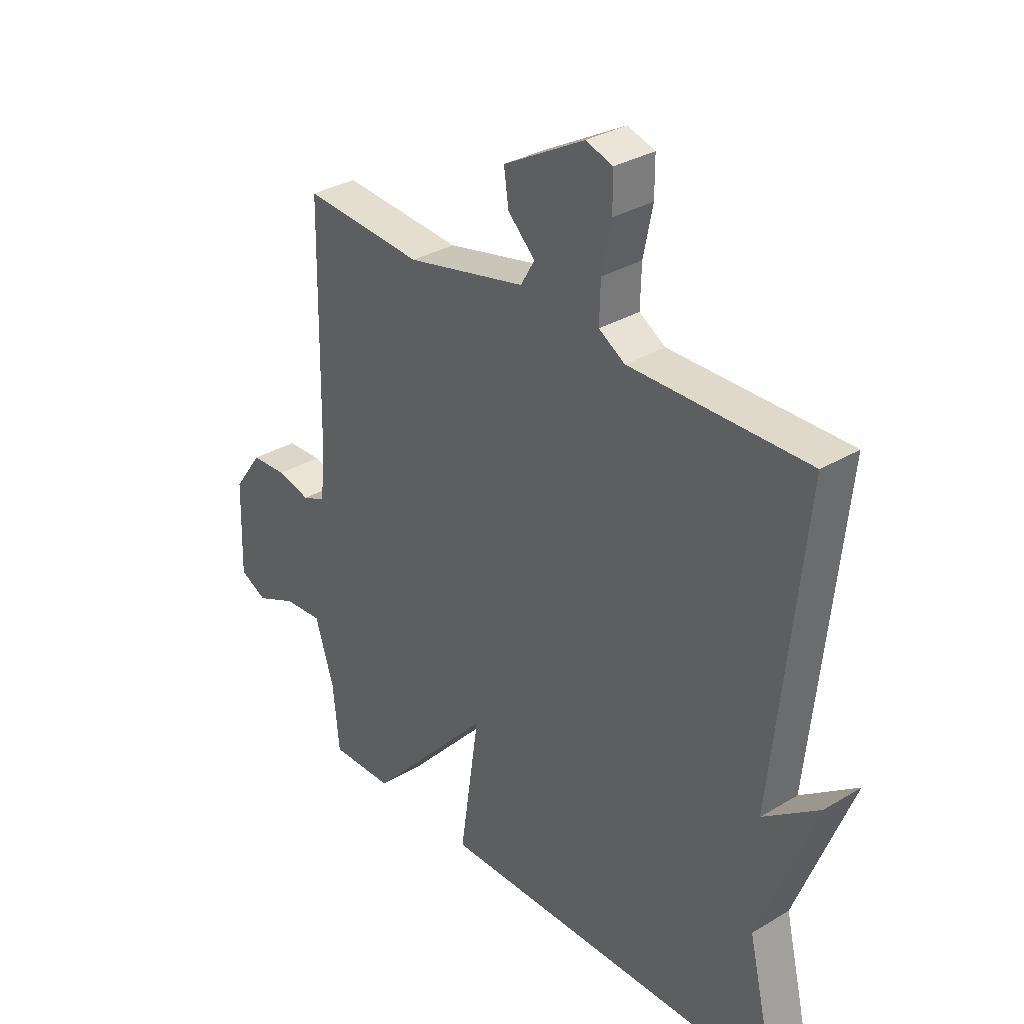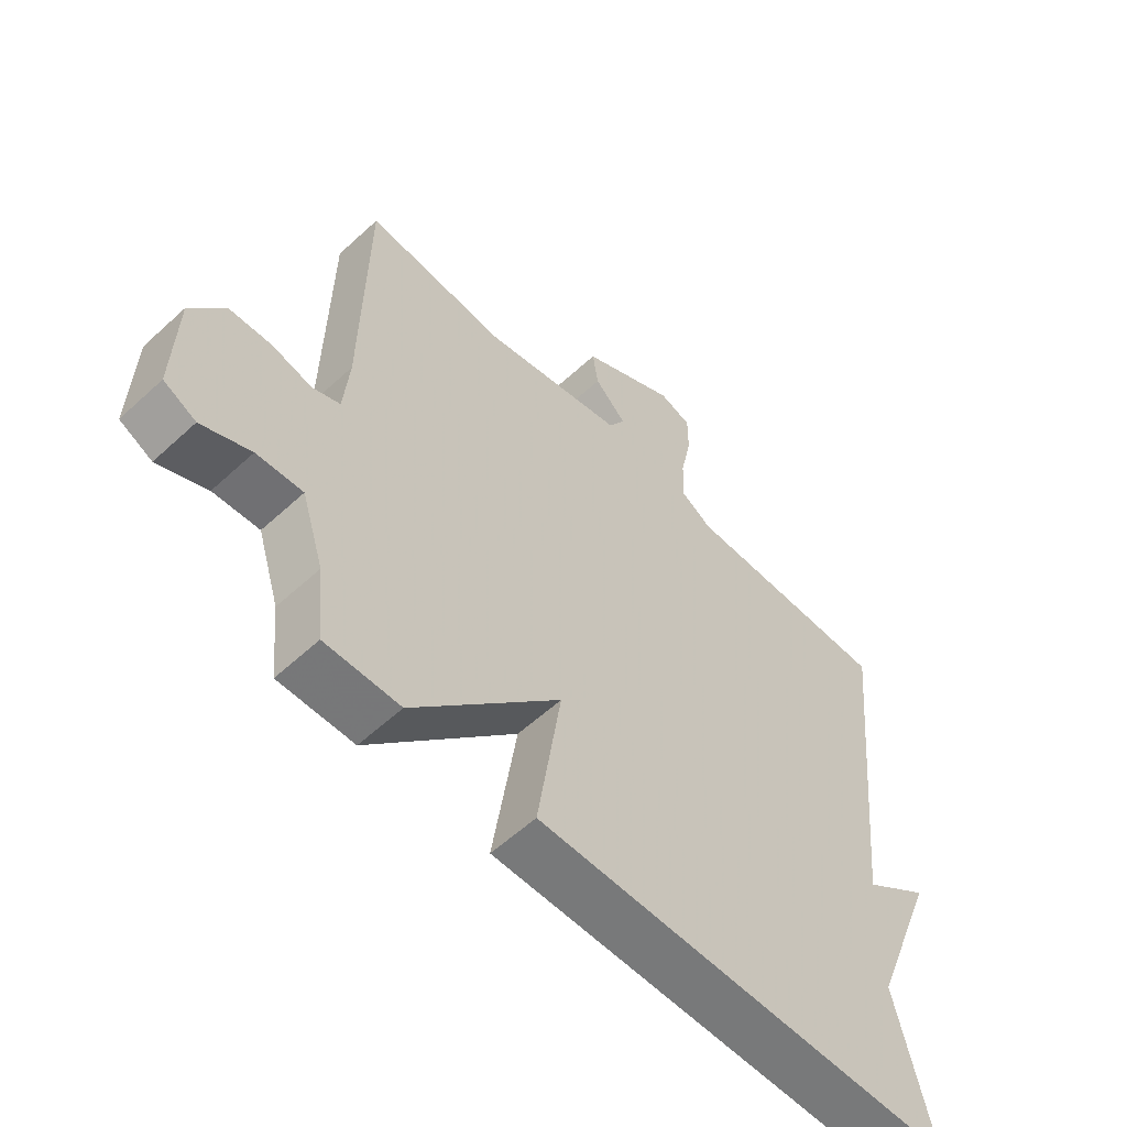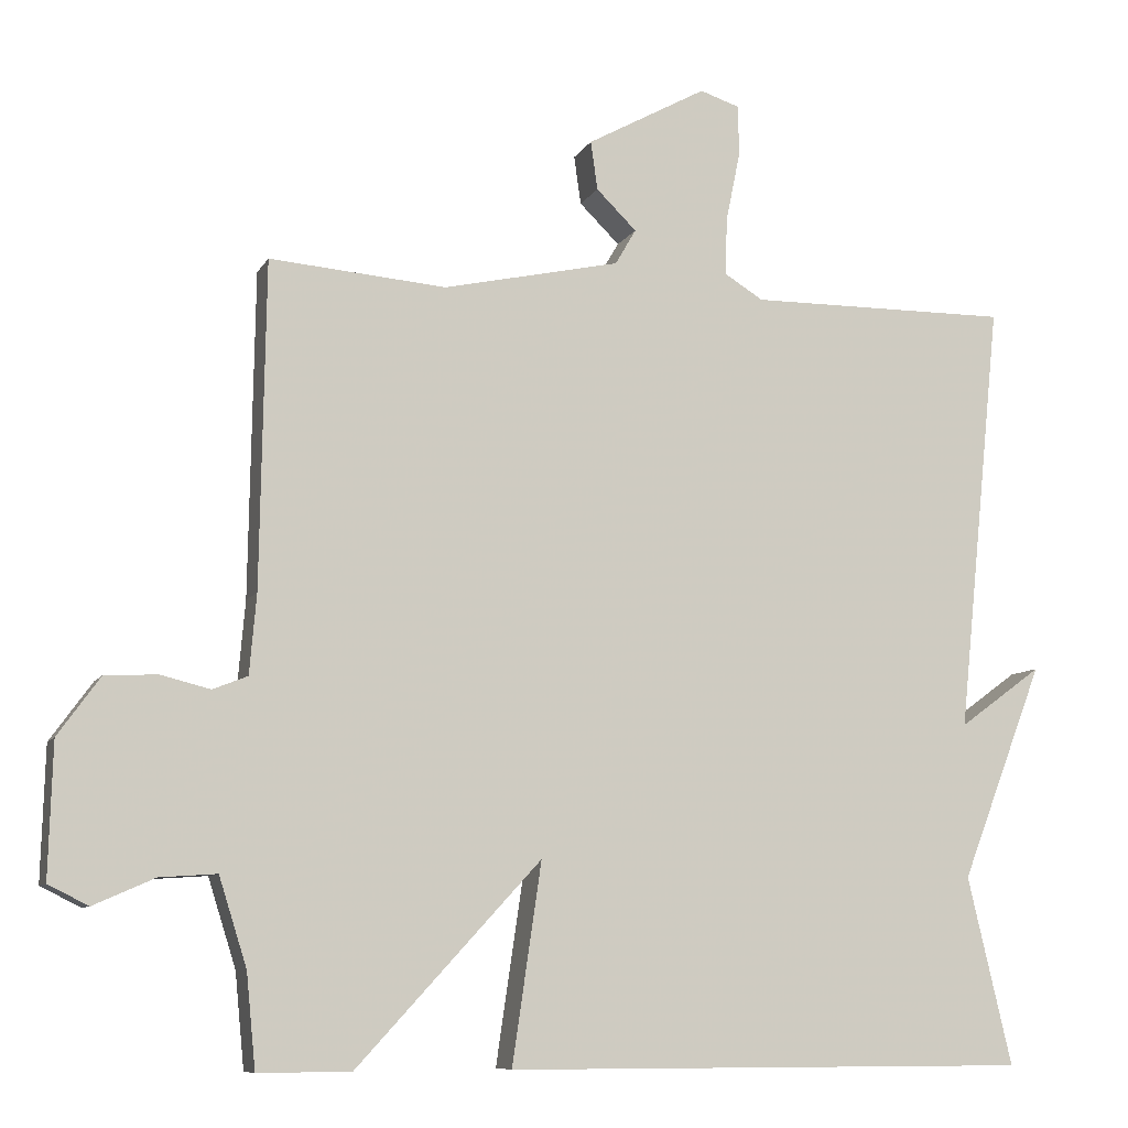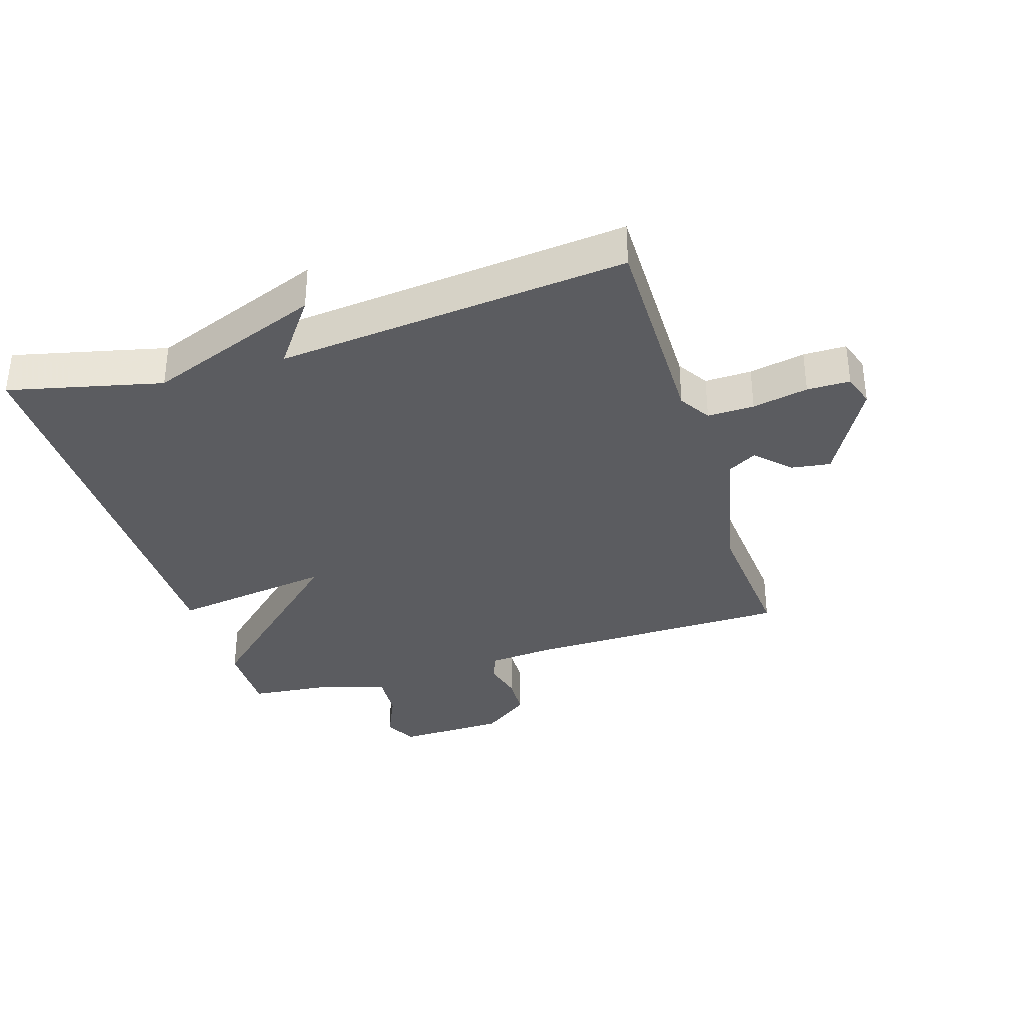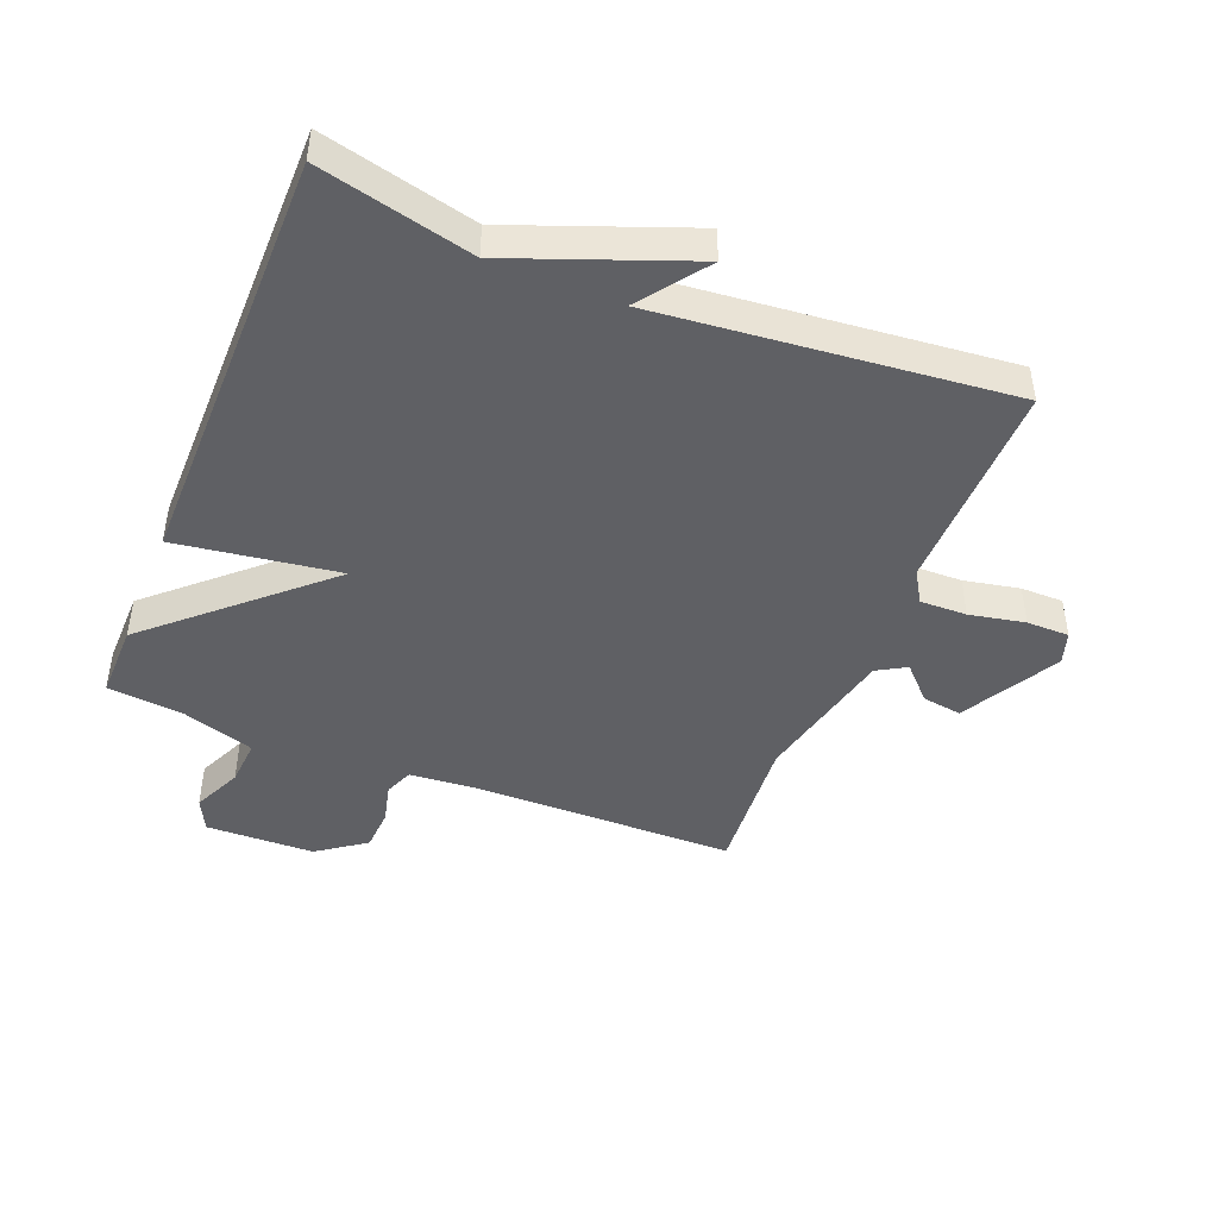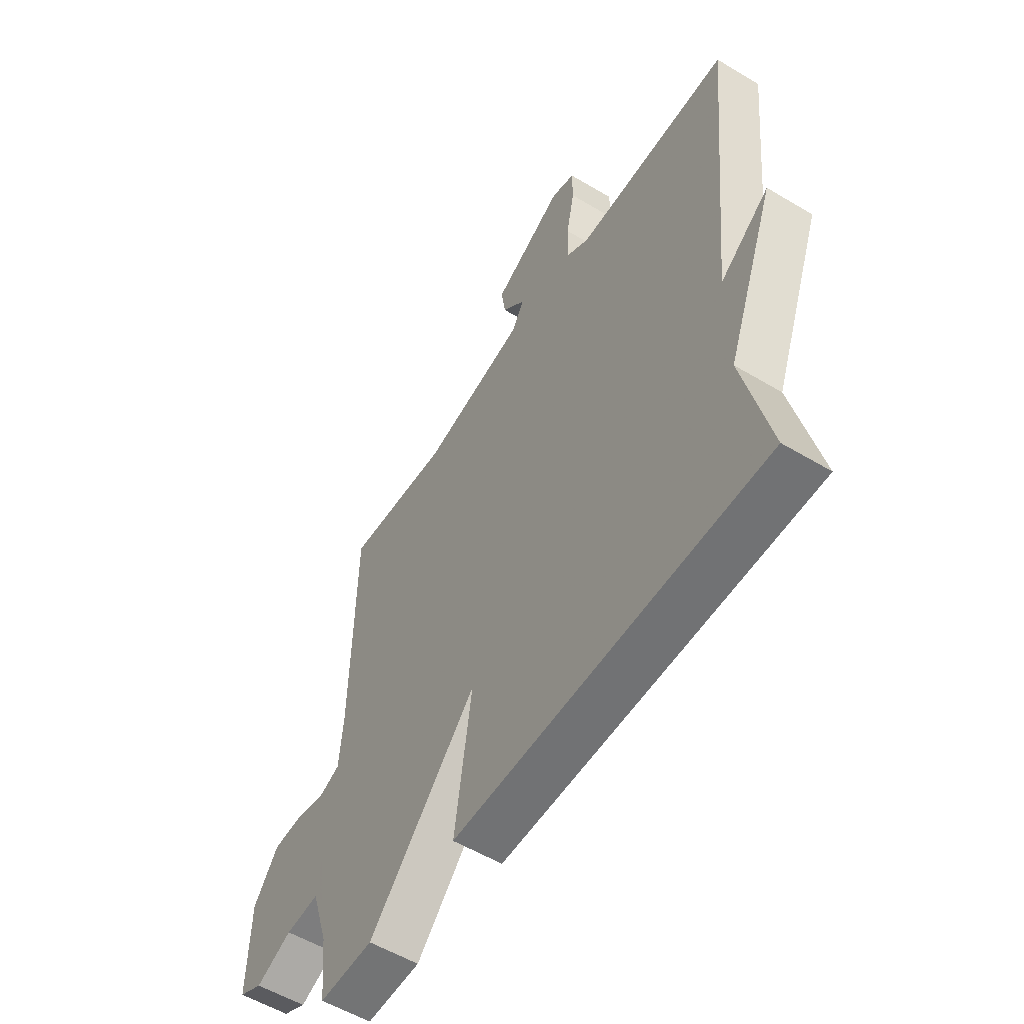
<metadata>
{"format":"obj","ext":"obj","renderer":"f3d","projection":"perspective","resolution":1024,"background":"white","views":[{"elev":32.1,"azim":-130.1,"up":"+Z"},{"elev":-57.6,"azim":133.7,"up":"+Z"},{"elev":-8.6,"azim":162.2,"up":"+Z"},{"elev":-34.6,"azim":-72.7,"up":"+Y"},{"elev":-45.1,"azim":-112.1,"up":"+Y"},{"elev":-55.6,"azim":-122.2,"up":"+Z"}]}
</metadata>
<code>
v 0.5 0.07 -0.5
v 0.38 0.07 -0.499
v 0.142 0.07 -0.241
v 0.18 0.07 -0.499
v -0.5 0.07 -0.5
v -0.443 0.07 -0.257
v -0.55 0.07 0.021
v -0.443 0.07 -0.057
v -0.5 0.07 0.5
v -0.161 0.07 0.498
v -0.111 0.07 0.529
v -0.113 0.07 0.603
v -0.131 0.07 0.691
v -0.131 0.07 0.759
v -0.079 0.07 0.776
v 0.076 0.07 0.691
v 0.067 0.07 0.628
v 0.015 0.07 0.577
v 0.042 0.07 0.531
v 0.271 0.07 0.481
v 0.5 0.07 0.5
v 0.507 0.07 0.079
v 0.516 0.07 -0.024
v 0.561 0.07 -0.042
v 0.625 0.07 -0.026
v 0.693 0.07 -0.029
v 0.748 0.07 -0.105
v 0.753 0.07 -0.278
v 0.701 0.07 -0.304
v 0.622 0.07 -0.269
v 0.548 0.07 -0.264
v 0.512 0.07 -0.378
v 0.5 0 -0.5
v 0.38 0 -0.499
v 0.142 0 -0.241
v 0.18 0 -0.499
v -0.5 0 -0.5
v -0.443 0 -0.257
v -0.55 0 0.021
v -0.443 0 -0.057
v -0.5 0 0.5
v -0.161 0 0.498
v -0.111 0 0.529
v -0.113 0 0.603
v -0.131 0 0.691
v -0.131 0 0.759
v -0.079 0 0.776
v 0.076 0 0.691
v 0.067 0 0.628
v 0.015 0 0.577
v 0.042 0 0.531
v 0.271 0 0.481
v 0.5 0 0.5
v 0.507 0 0.079
v 0.516 0 -0.024
v 0.561 0 -0.042
v 0.625 0 -0.026
v 0.693 0 -0.029
v 0.748 0 -0.105
v 0.753 0 -0.278
v 0.701 0 -0.304
v 0.622 0 -0.269
v 0.548 0 -0.264
v 0.512 0 -0.378
f 28 29 30
f 27 28 30
f 26 27 30
f 25 26 30
f 24 25 30
f 23 24 30 31
f 20 21 22
f 19 20 22 23
f 16 17 18
f 15 16 18
f 14 15 18
f 13 14 18
f 12 13 18
f 11 12 18 19
f 23 31 32
f 19 23 32
f 11 19 32
f 10 11 32
f 6 7 8
f 3 4 5 6
f 3 6 8
f 1 2 3
f 32 1 3
f 10 32 3
f 9 10 3
f 3 8 9
f 62 61 60
f 62 60 59
f 62 59 58
f 62 58 57
f 62 57 56
f 63 62 56 55
f 54 53 52
f 55 54 52 51
f 50 49 48
f 50 48 47
f 50 47 46
f 50 46 45
f 50 45 44
f 51 50 44 43
f 64 63 55
f 64 55 51
f 64 51 43
f 64 43 42
f 40 39 38
f 38 37 36 35
f 40 38 35
f 35 34 33
f 35 33 64
f 35 64 42
f 35 42 41
f 41 40 35
f 1 33 34 2
f 2 34 35 3
f 3 35 36 4
f 4 36 37 5
f 5 37 38 6
f 6 38 39 7
f 7 39 40 8
f 8 40 41 9
f 9 41 42 10
f 10 42 43 11
f 11 43 44 12
f 12 44 45 13
f 13 45 46 14
f 14 46 47 15
f 15 47 48 16
f 16 48 49 17
f 17 49 50 18
f 18 50 51 19
f 19 51 52 20
f 20 52 53 21
f 21 53 54 22
f 22 54 55 23
f 23 55 56 24
f 24 56 57 25
f 25 57 58 26
f 26 58 59 27
f 27 59 60 28
f 28 60 61 29
f 29 61 62 30
f 30 62 63 31
f 31 63 64 32
f 32 64 33 1

</code>
